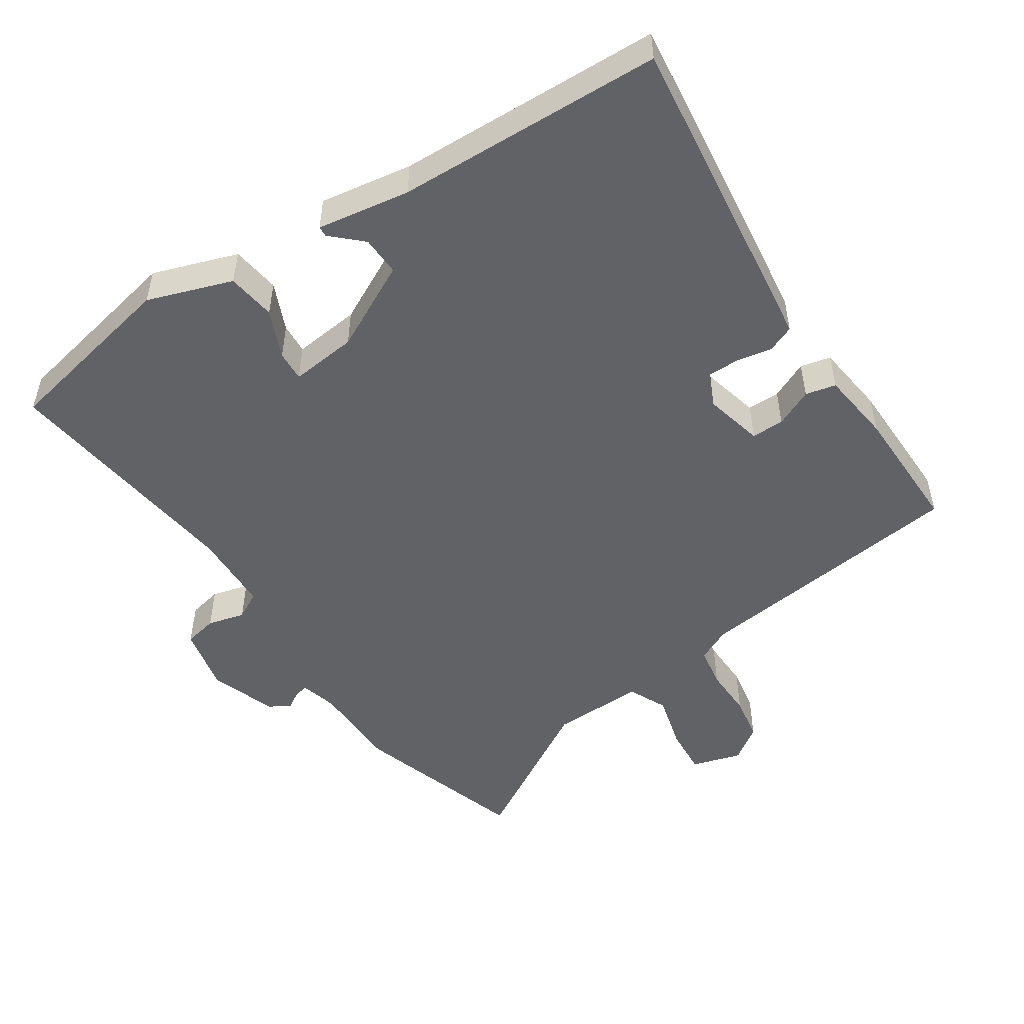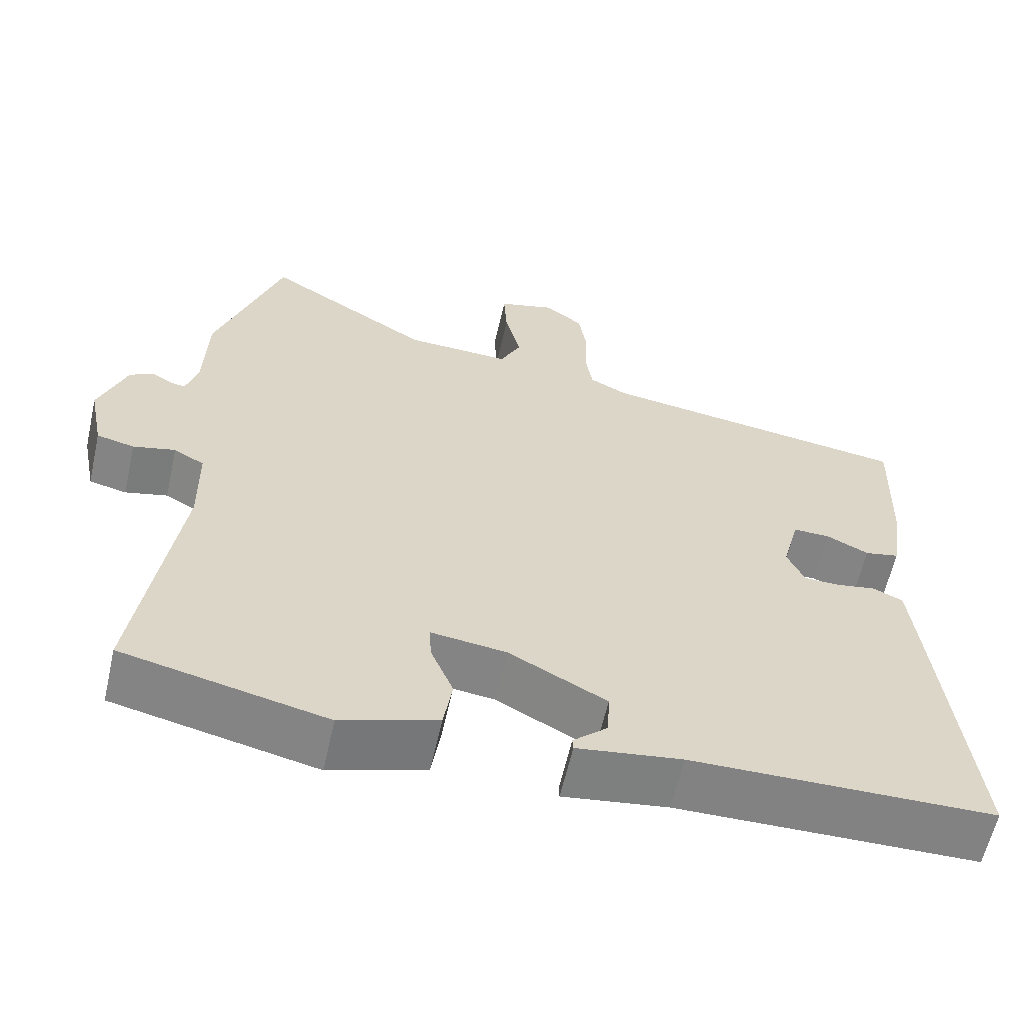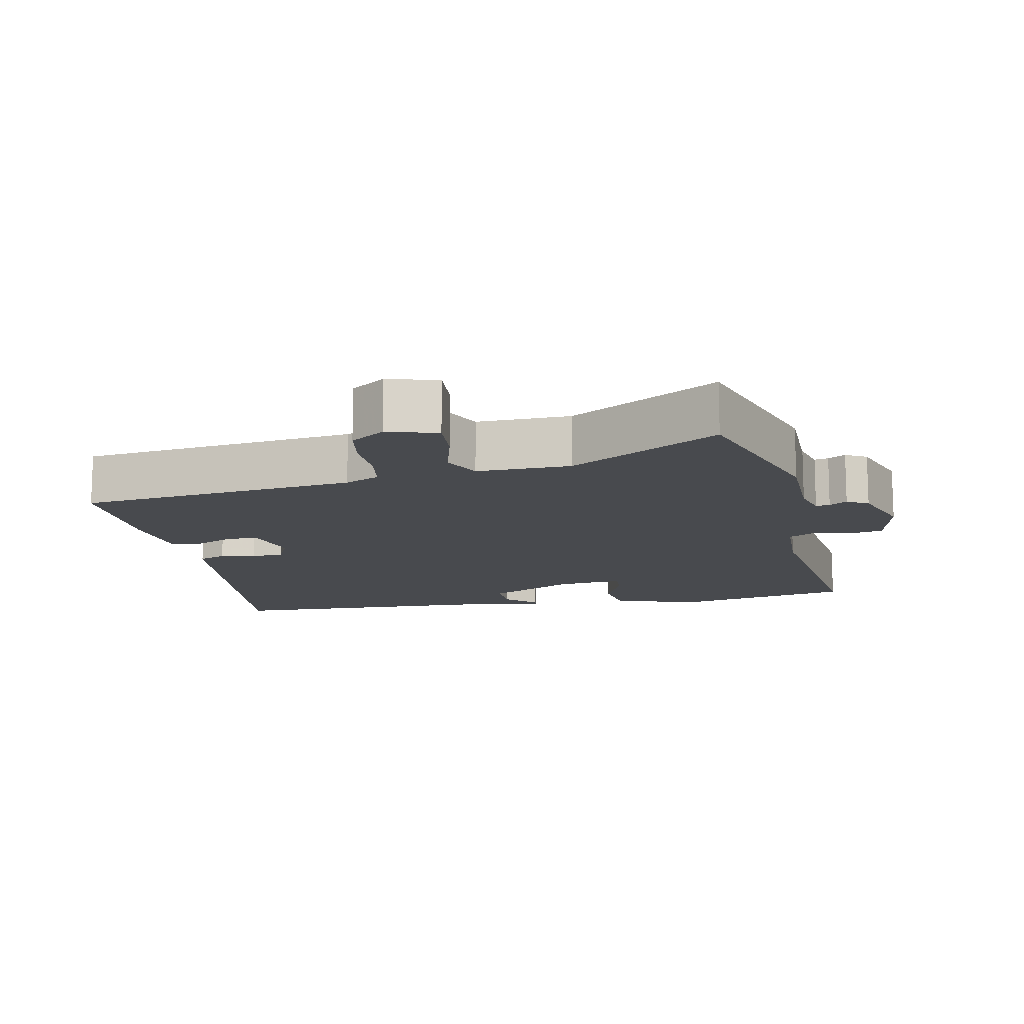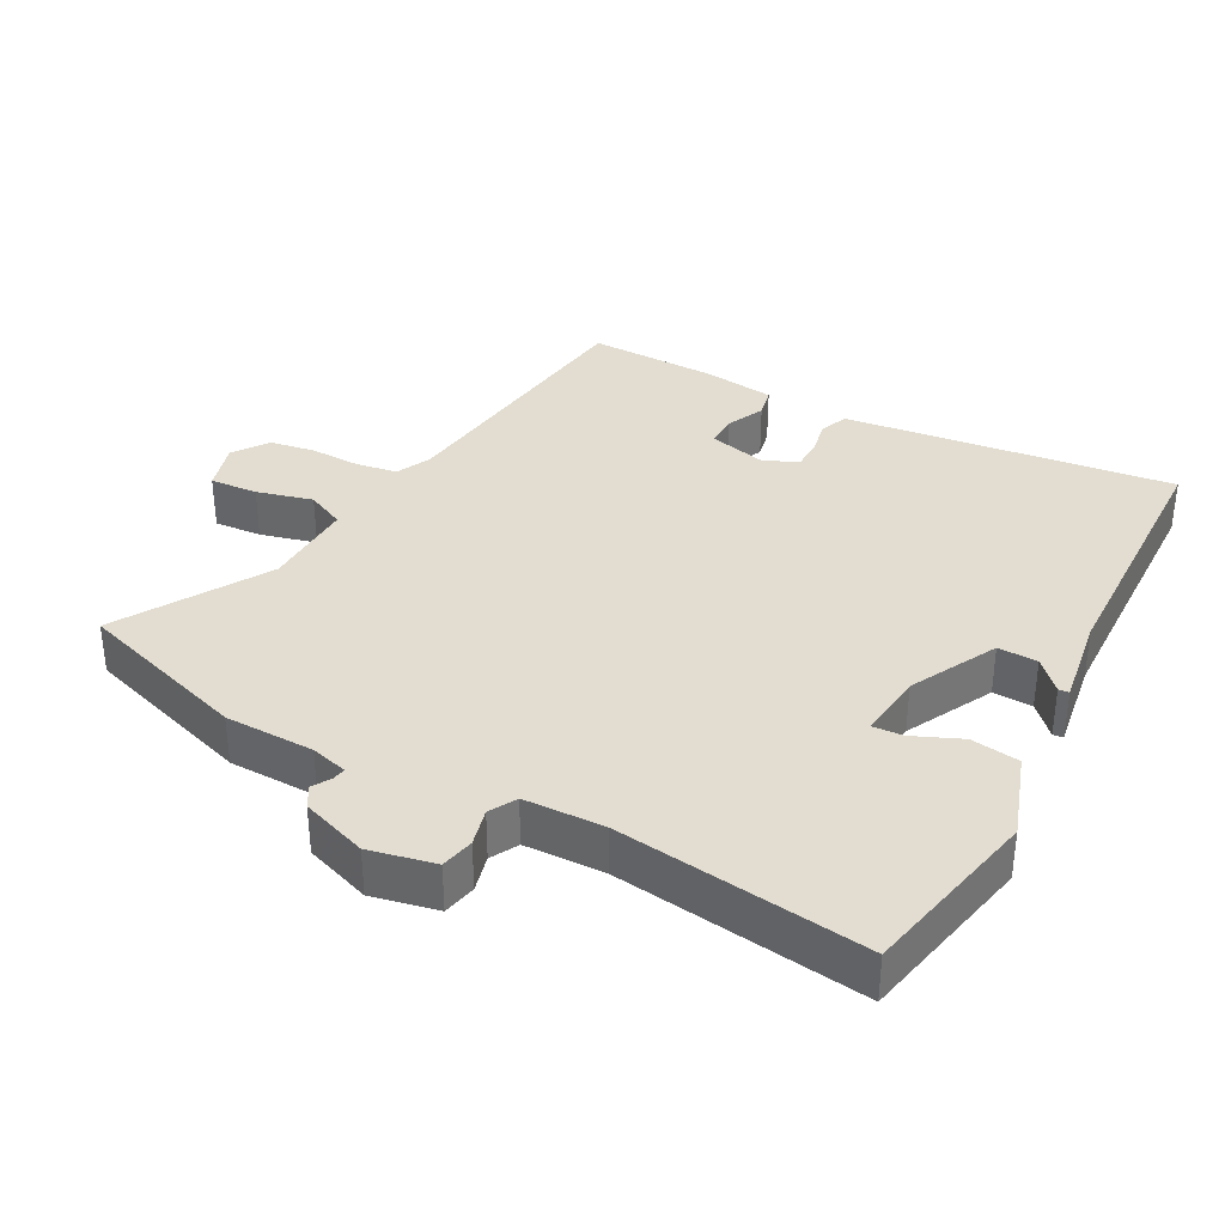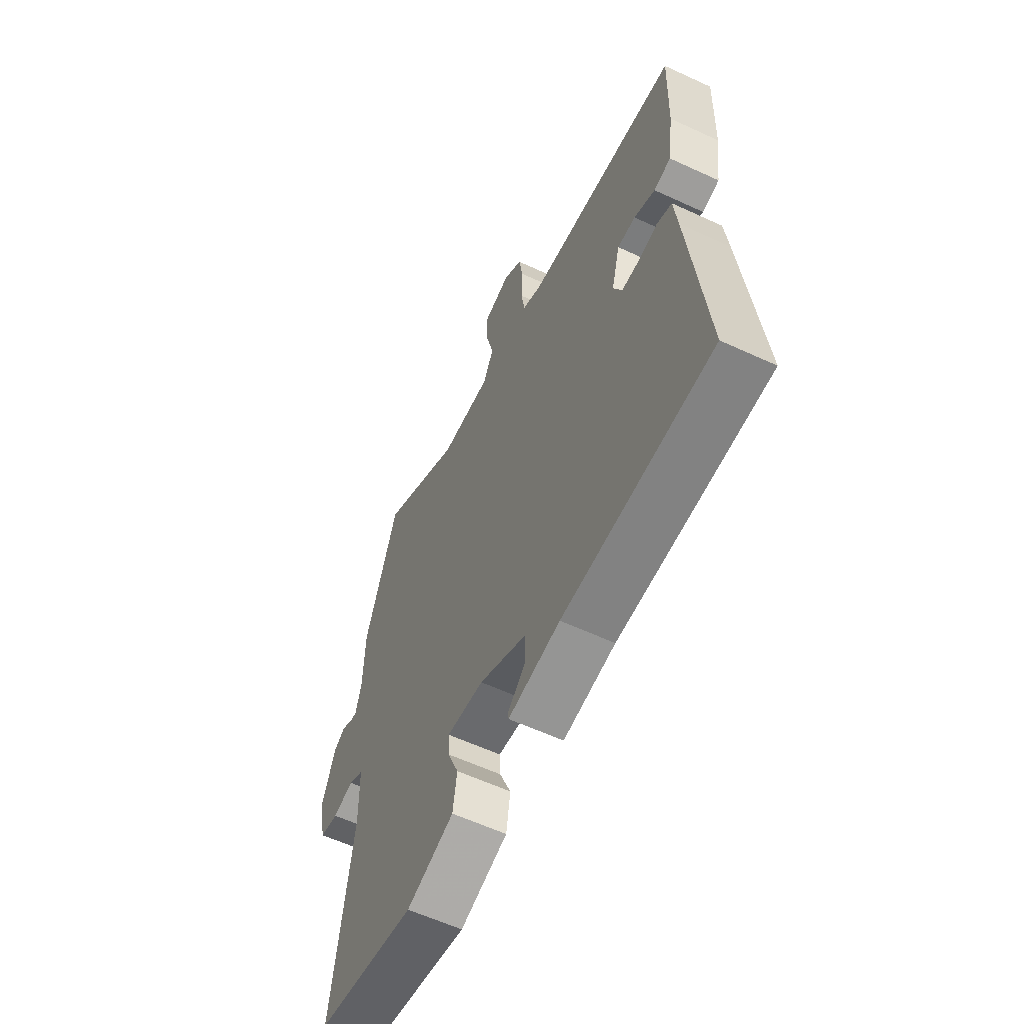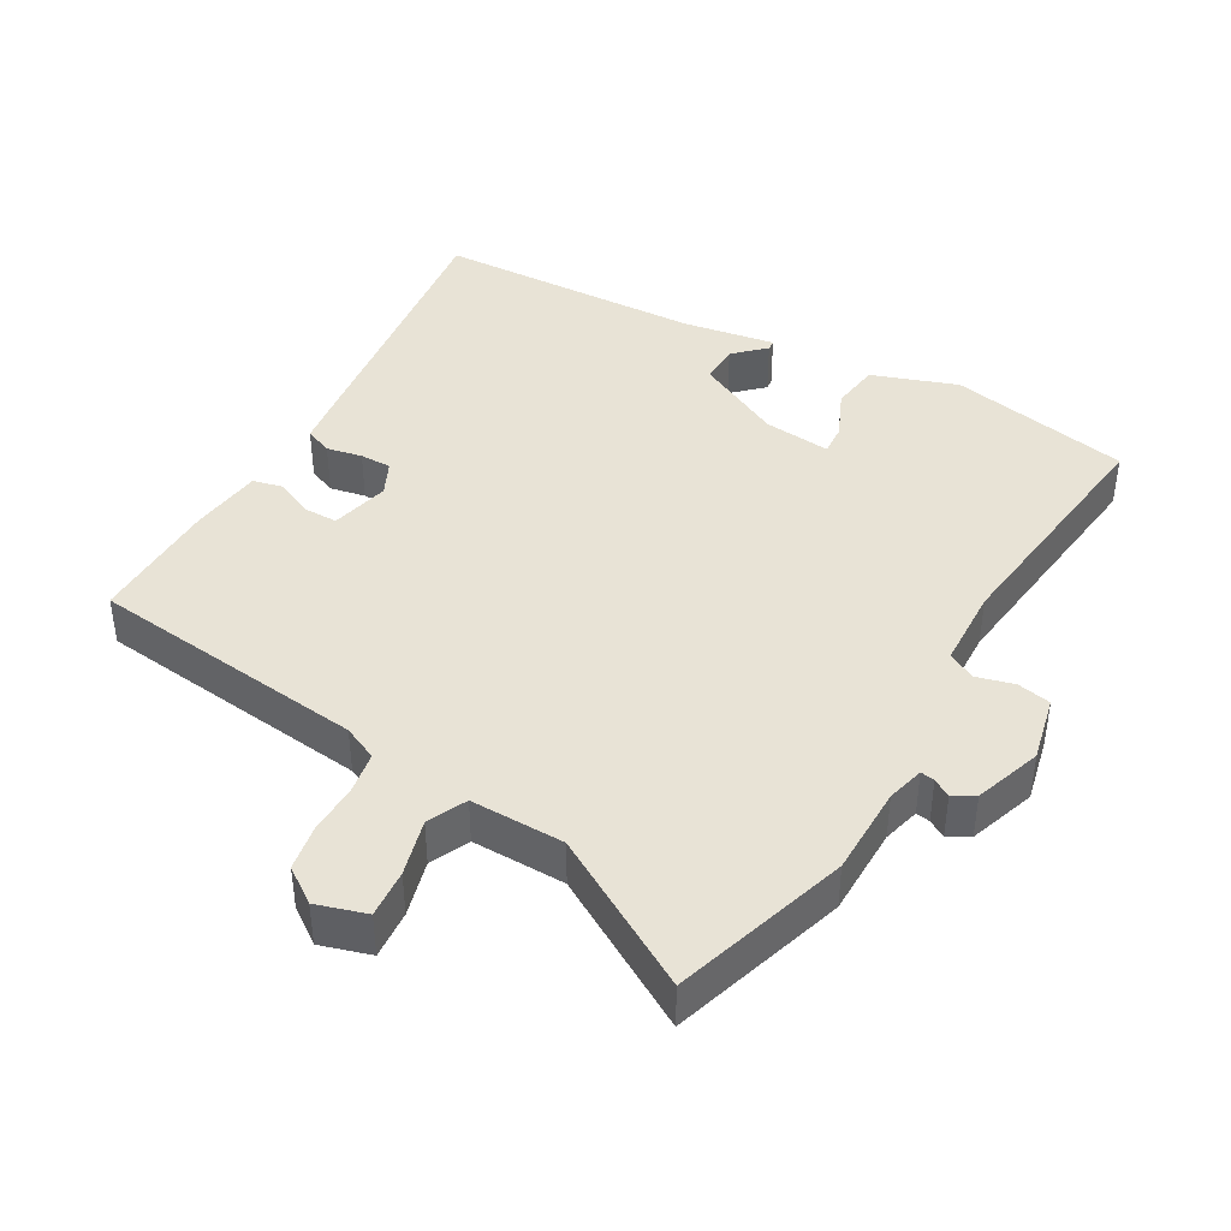
<metadata>
{"format":"obj","ext":"obj","renderer":"f3d","projection":"perspective","resolution":1024,"background":"white","views":[{"elev":-50.6,"azim":-147.5,"up":"+Y"},{"elev":-61.0,"azim":167.3,"up":"+Z"},{"elev":-12.9,"azim":10.4,"up":"+Y"},{"elev":35.4,"azim":117.5,"up":"+Y"},{"elev":-59.8,"azim":-115.4,"up":"+Z"},{"elev":41.6,"azim":28.5,"up":"+Y"}]}
</metadata>
<code>
v -0.478 0.07 0.415
v -0.08 0.07 0.47
v -0.031 0.07 0.494
v -0.022 0.07 0.553
v -0.025 0.07 0.626
v -0.015 0.07 0.691
v 0.034 0.07 0.727
v 0.106 0.07 0.707
v 0.102 0.07 0.638
v 0.082 0.07 0.557
v 0.109 0.07 0.502
v 0.243 0.07 0.507
v 0.454 0.07 0.636
v 0.538 0.07 0.388
v 0.542 0.07 0.259
v 0.557 0.07 0.206
v 0.577 0.07 0.21
v 0.602 0.07 0.226
v 0.633 0.07 0.209
v 0.668 0.07 0.114
v 0.649 0.07 0.019
v 0.601 0.07 0.008
v 0.547 0.07 0.021
v 0.508 0.07 -0.001
v 0.506 0.07 -0.117
v 0.557 0.07 -0.474
v 0.298 0.07 -0.532
v 0.175 0.07 -0.492
v 0.164 0.07 -0.422
v 0.193 0.07 -0.352
v 0.195 0.07 -0.308
v 0.099 0.07 -0.32
v -0.025 0.07 -0.386
v -0.022 0.07 -0.443
v 0.022 0.07 -0.483
v 0.021 0.07 -0.498
v -0.113 0.07 -0.479
v -0.497 0.07 -0.473
v -0.456 0.07 -0.081
v -0.447 0.07 0.001
v -0.408 0.07 0.018
v -0.357 0.07 0.009
v -0.312 0.07 0.01
v -0.29 0.07 0.059
v -0.312 0.07 0.143
v -0.359 0.07 0.142
v -0.413 0.07 0.116
v -0.457 0.07 0.125
v -0.472 0.07 0.229
v -0.478 0 0.415
v -0.08 0 0.47
v -0.031 0 0.494
v -0.022 0 0.553
v -0.025 0 0.626
v -0.015 0 0.691
v 0.034 0 0.727
v 0.106 0 0.707
v 0.102 0 0.638
v 0.082 0 0.557
v 0.109 0 0.502
v 0.243 0 0.507
v 0.454 0 0.636
v 0.538 0 0.388
v 0.542 0 0.259
v 0.557 0 0.206
v 0.577 0 0.21
v 0.602 0 0.226
v 0.633 0 0.209
v 0.668 0 0.114
v 0.649 0 0.019
v 0.601 0 0.008
v 0.547 0 0.021
v 0.508 0 -0.001
v 0.506 0 -0.117
v 0.557 0 -0.474
v 0.298 0 -0.532
v 0.175 0 -0.492
v 0.164 0 -0.422
v 0.193 0 -0.352
v 0.195 0 -0.308
v 0.099 0 -0.32
v -0.025 0 -0.386
v -0.022 0 -0.443
v 0.022 0 -0.483
v 0.021 0 -0.498
v -0.113 0 -0.479
v -0.497 0 -0.473
v -0.456 0 -0.081
v -0.447 0 0.001
v -0.408 0 0.018
v -0.357 0 0.009
v -0.312 0 0.01
v -0.29 0 0.059
v -0.312 0 0.143
v -0.359 0 0.142
v -0.413 0 0.116
v -0.457 0 0.125
v -0.472 0 0.229
f 49 1 2
f 48 49 2
f 47 48 2
f 46 47 2
f 45 46 2 3
f 44 45 3
f 43 44 3
f 40 41 42
f 39 40 42
f 38 39 42
f 37 38 42
f 37 42 43
f 34 35 36 37
f 33 34 37 43
f 32 33 43 3
f 28 29 30
f 27 28 30
f 26 27 30
f 25 26 30
f 24 25 30 31
f 21 22 23
f 20 21 23
f 19 20 23
f 18 19 23
f 17 18 23
f 16 17 23 24
f 32 3 4
f 31 32 4
f 24 31 4
f 16 24 4
f 15 16 4
f 8 9 10
f 7 8 10
f 6 7 10
f 5 6 10
f 4 5 10
f 4 10 11
f 15 4 11
f 12 13 14 15
f 11 12 15
f 51 50 98
f 51 98 97
f 51 97 96
f 51 96 95
f 52 51 95 94
f 52 94 93
f 52 93 92
f 91 90 89
f 91 89 88
f 91 88 87
f 91 87 86
f 92 91 86
f 86 85 84 83
f 92 86 83 82
f 52 92 82 81
f 79 78 77
f 79 77 76
f 79 76 75
f 79 75 74
f 80 79 74 73
f 72 71 70
f 72 70 69
f 72 69 68
f 72 68 67
f 72 67 66
f 73 72 66 65
f 53 52 81
f 53 81 80
f 53 80 73
f 53 73 65
f 53 65 64
f 59 58 57
f 59 57 56
f 59 56 55
f 59 55 54
f 59 54 53
f 60 59 53
f 60 53 64
f 64 63 62 61
f 64 61 60
f 1 50 51 2
f 2 51 52 3
f 3 52 53 4
f 4 53 54 5
f 5 54 55 6
f 6 55 56 7
f 7 56 57 8
f 8 57 58 9
f 9 58 59 10
f 10 59 60 11
f 11 60 61 12
f 12 61 62 13
f 13 62 63 14
f 14 63 64 15
f 15 64 65 16
f 16 65 66 17
f 17 66 67 18
f 18 67 68 19
f 19 68 69 20
f 20 69 70 21
f 21 70 71 22
f 22 71 72 23
f 23 72 73 24
f 24 73 74 25
f 25 74 75 26
f 26 75 76 27
f 27 76 77 28
f 28 77 78 29
f 29 78 79 30
f 30 79 80 31
f 31 80 81 32
f 32 81 82 33
f 33 82 83 34
f 34 83 84 35
f 35 84 85 36
f 36 85 86 37
f 37 86 87 38
f 38 87 88 39
f 39 88 89 40
f 40 89 90 41
f 41 90 91 42
f 42 91 92 43
f 43 92 93 44
f 44 93 94 45
f 45 94 95 46
f 46 95 96 47
f 47 96 97 48
f 48 97 98 49
f 49 98 50 1

</code>
